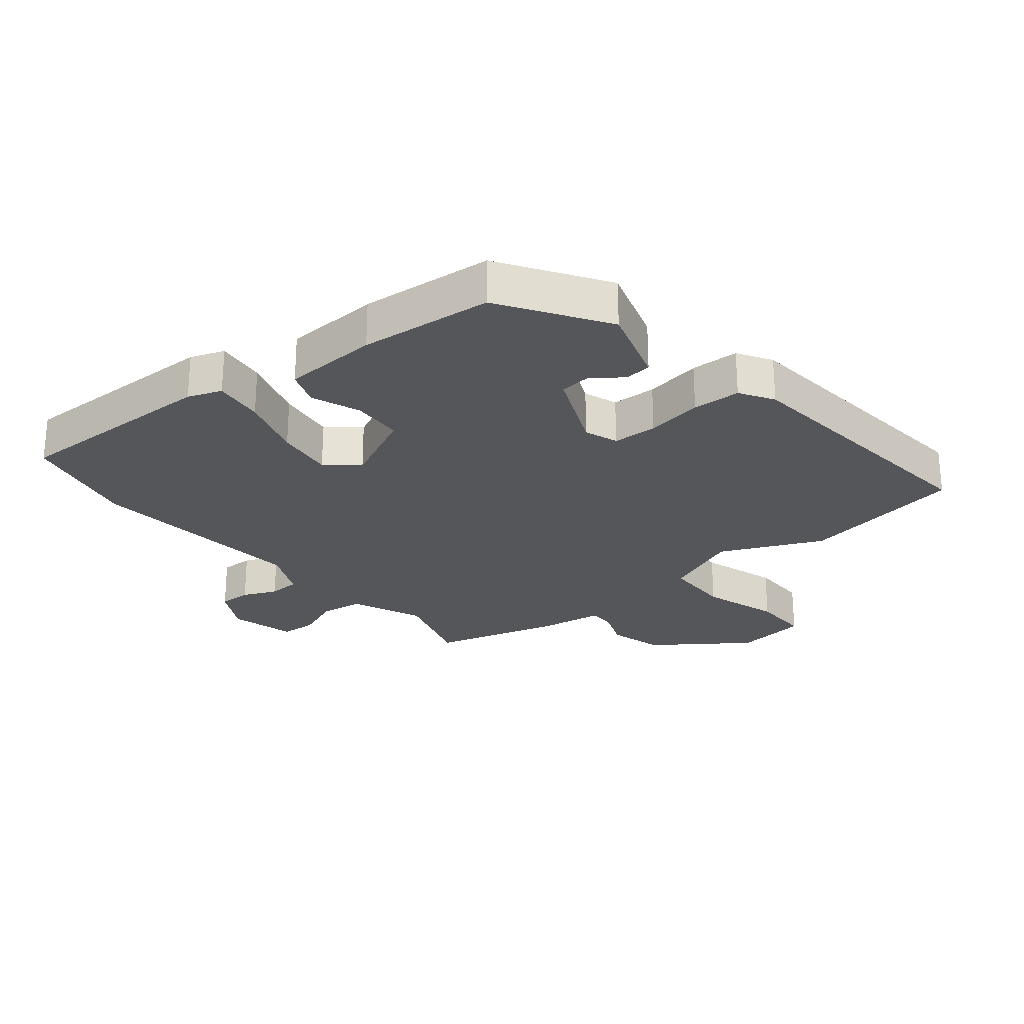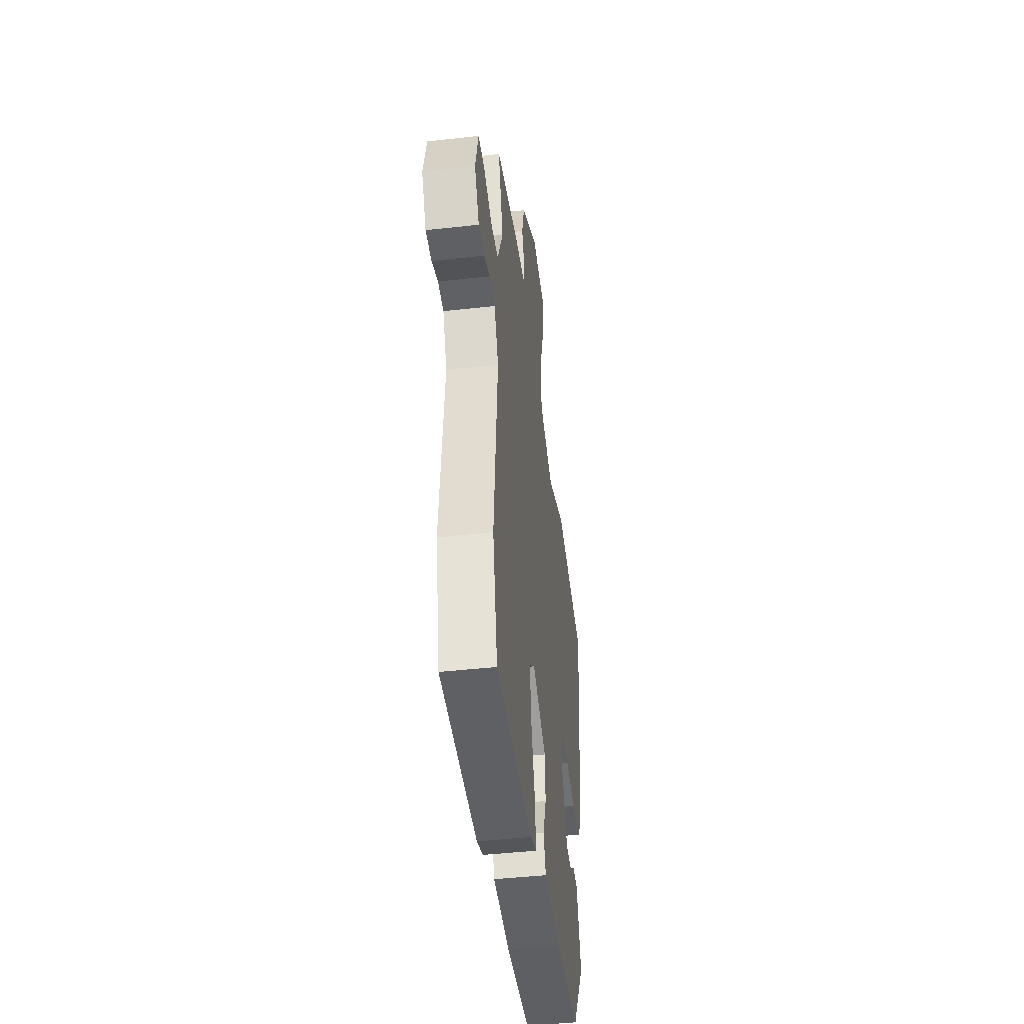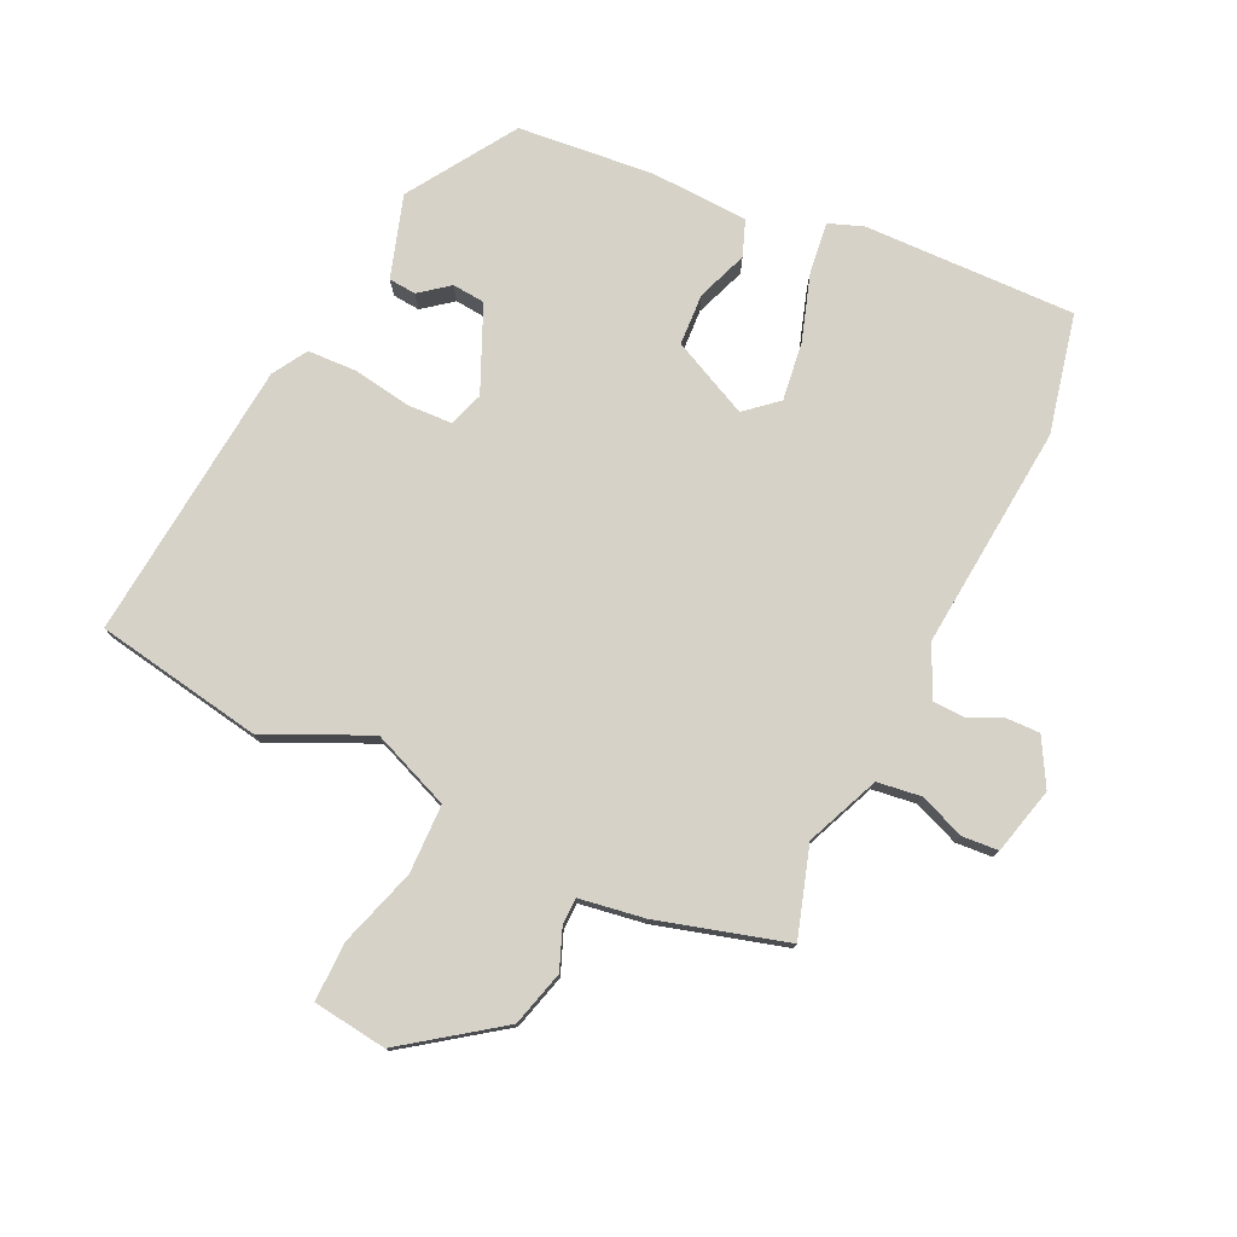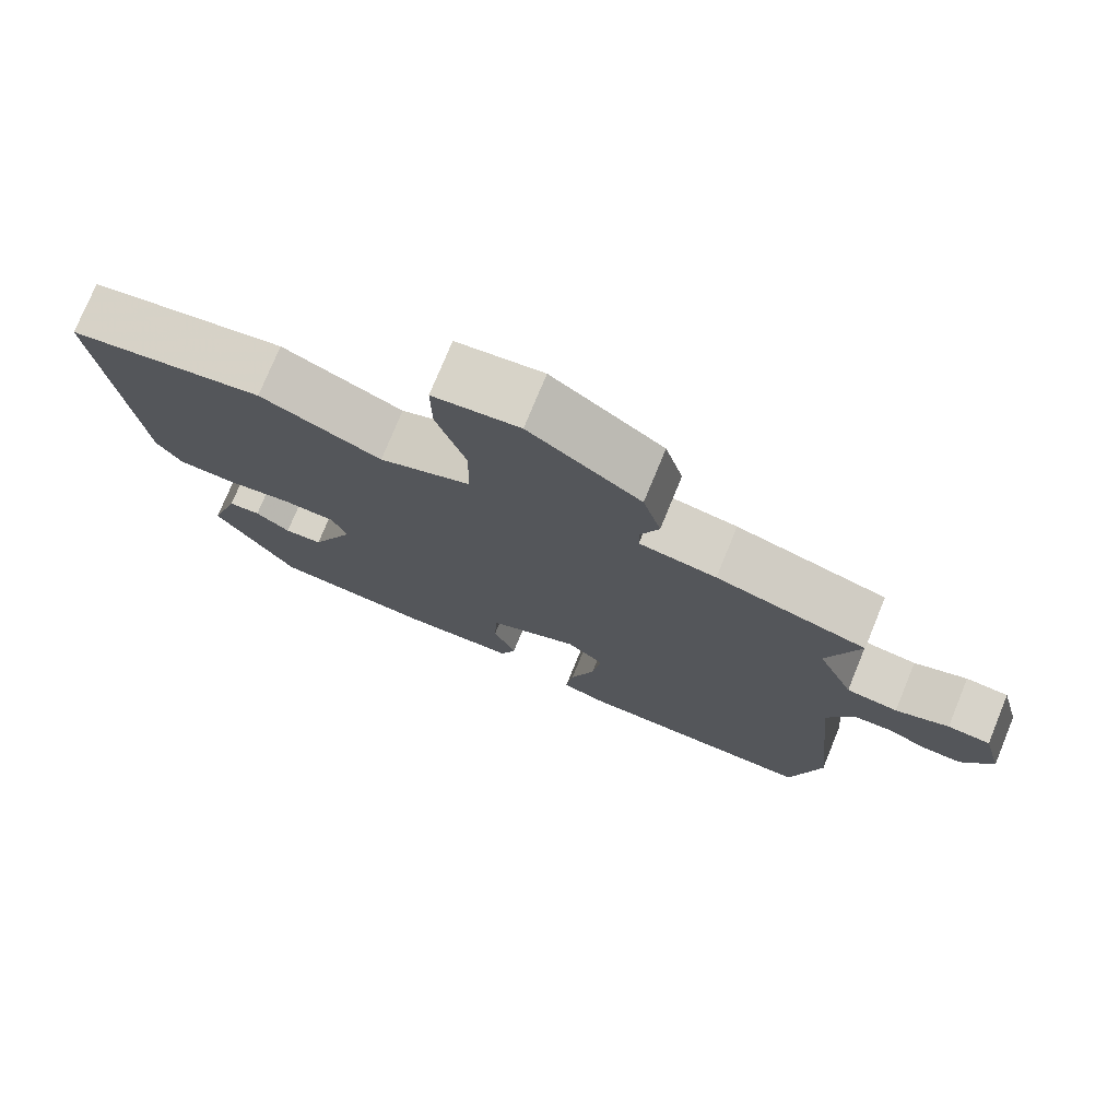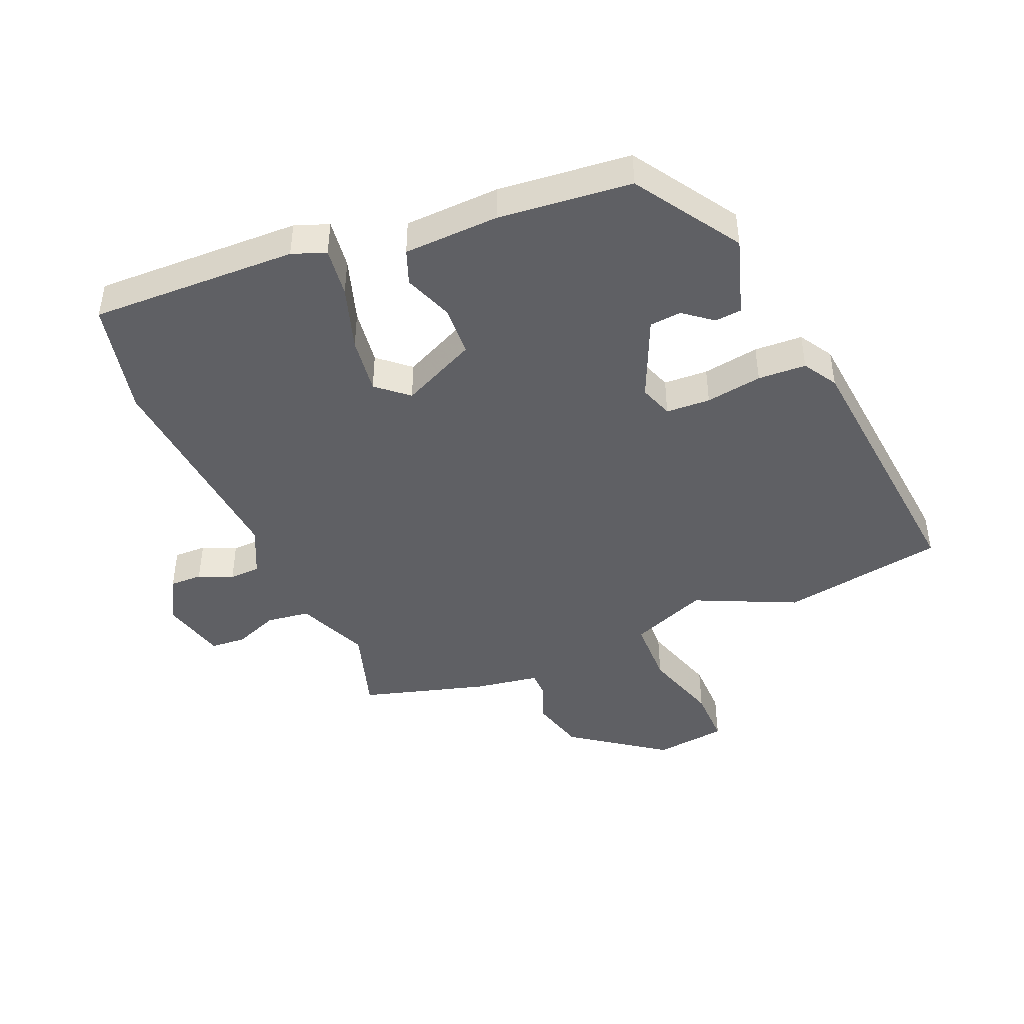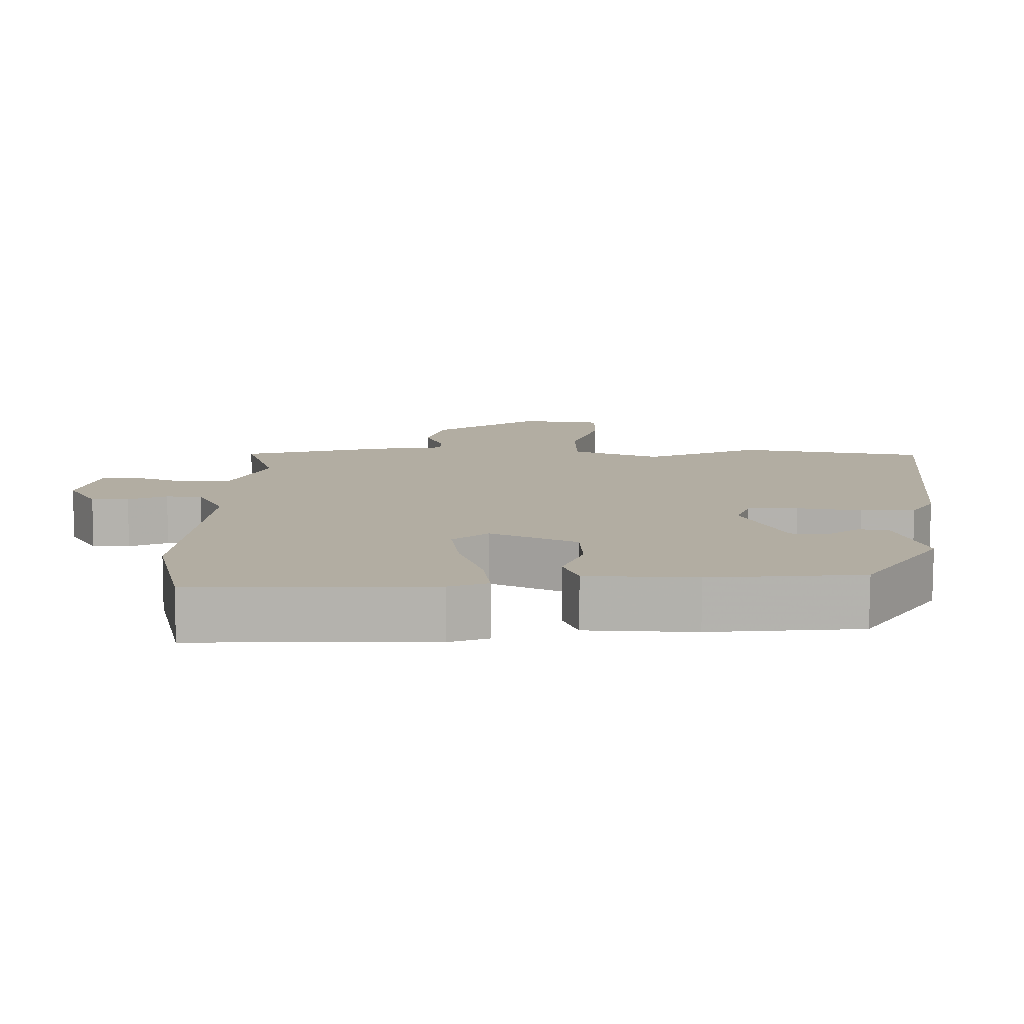
<metadata>
{"format":"obj","ext":"obj","renderer":"f3d","projection":"perspective","resolution":1024,"background":"white","views":[{"elev":-25.7,"azim":-140.7,"up":"+Y"},{"elev":-46.0,"azim":97.3,"up":"+Z"},{"elev":77.5,"azim":25.2,"up":"+Y"},{"elev":76.0,"azim":22.3,"up":"+Z"},{"elev":-44.2,"azim":-157.3,"up":"+Y"},{"elev":-79.4,"azim":179.8,"up":"+Z"}]}
</metadata>
<code>
v -0.575 0.07 0.487
v -0.313 0.07 0.533
v -0.151 0.07 0.459
v -0.028 0.07 0.509
v -0.026 0.07 0.617
v -0.065 0.07 0.74
v -0.066 0.07 0.832
v 0.05 0.07 0.847
v 0.199 0.07 0.74
v 0.223 0.07 0.653
v 0.198 0.07 0.589
v 0.199 0.07 0.548
v 0.302 0.07 0.532
v 0.504 0.07 0.475
v 0.461 0.07 0.336
v 0.51 0.07 0.221
v 0.579 0.07 0.212
v 0.65 0.07 0.24
v 0.707 0.07 0.236
v 0.734 0.07 0.131
v 0.693 0.07 0.058
v 0.641 0.07 0.059
v 0.587 0.07 0.083
v 0.537 0.07 0.081
v 0.5 0.07 0.002
v 0.533 0.07 -0.351
v 0.492 0.07 -0.537
v 0.16 0.07 -0.53
v 0.106 0.07 -0.51
v 0.116 0.07 -0.43
v 0.149 0.07 -0.326
v 0.161 0.07 -0.234
v 0.111 0.07 -0.191
v -0.01 0.07 -0.249
v -0.014 0.07 -0.33
v 0.016 0.07 -0.409
v -0.005 0.07 -0.465
v -0.158 0.07 -0.472
v -0.371 0.07 -0.452
v -0.479 0.07 -0.285
v -0.439 0.07 -0.157
v -0.396 0.07 -0.153
v -0.35 0.07 -0.189
v -0.299 0.07 -0.184
v -0.241 0.07 -0.052
v -0.26 0.07 0.002
v -0.331 0.07 0.005
v -0.421 0.07 -0.01
v -0.498 0.07 -0.007
v -0.531 0.07 0.047
v -0.575 0 0.487
v -0.313 0 0.533
v -0.151 0 0.459
v -0.028 0 0.509
v -0.026 0 0.617
v -0.065 0 0.74
v -0.066 0 0.832
v 0.05 0 0.847
v 0.199 0 0.74
v 0.223 0 0.653
v 0.198 0 0.589
v 0.199 0 0.548
v 0.302 0 0.532
v 0.504 0 0.475
v 0.461 0 0.336
v 0.51 0 0.221
v 0.579 0 0.212
v 0.65 0 0.24
v 0.707 0 0.236
v 0.734 0 0.131
v 0.693 0 0.058
v 0.641 0 0.059
v 0.587 0 0.083
v 0.537 0 0.081
v 0.5 0 0.002
v 0.533 0 -0.351
v 0.492 0 -0.537
v 0.16 0 -0.53
v 0.106 0 -0.51
v 0.116 0 -0.43
v 0.149 0 -0.326
v 0.161 0 -0.234
v 0.111 0 -0.191
v -0.01 0 -0.249
v -0.014 0 -0.33
v 0.016 0 -0.409
v -0.005 0 -0.465
v -0.158 0 -0.472
v -0.371 0 -0.452
v -0.479 0 -0.285
v -0.439 0 -0.157
v -0.396 0 -0.153
v -0.35 0 -0.189
v -0.299 0 -0.184
v -0.241 0 -0.052
v -0.26 0 0.002
v -0.331 0 0.005
v -0.421 0 -0.01
v -0.498 0 -0.007
v -0.531 0 0.047
f 1 2 3
f 50 1 3
f 49 50 3
f 48 49 3
f 47 48 3
f 46 47 3 4
f 45 46 4
f 41 42 43
f 40 41 43
f 39 40 43
f 38 39 43
f 37 38 43
f 37 43 44
f 36 37 44
f 35 36 44
f 34 35 44 45
f 29 30 31
f 28 29 31
f 27 28 31
f 26 27 31
f 25 26 31
f 24 25 31 32
f 21 22 23
f 20 21 23
f 19 20 23
f 18 19 23
f 17 18 23
f 16 17 23 24
f 24 32 33
f 16 24 33
f 15 16 33
f 34 45 4
f 33 34 4
f 15 33 4
f 14 15 4
f 13 14 4
f 12 13 4
f 9 10 11
f 8 9 11
f 7 8 11
f 6 7 11
f 5 6 11
f 4 5 11 12
f 53 52 51
f 53 51 100
f 53 100 99
f 53 99 98
f 53 98 97
f 54 53 97 96
f 54 96 95
f 93 92 91
f 93 91 90
f 93 90 89
f 93 89 88
f 93 88 87
f 94 93 87
f 94 87 86
f 94 86 85
f 95 94 85 84
f 81 80 79
f 81 79 78
f 81 78 77
f 81 77 76
f 81 76 75
f 82 81 75 74
f 73 72 71
f 73 71 70
f 73 70 69
f 73 69 68
f 73 68 67
f 74 73 67 66
f 83 82 74
f 83 74 66
f 83 66 65
f 54 95 84
f 54 84 83
f 54 83 65
f 54 65 64
f 54 64 63
f 54 63 62
f 61 60 59
f 61 59 58
f 61 58 57
f 61 57 56
f 61 56 55
f 62 61 55 54
f 1 51 52 2
f 2 52 53 3
f 3 53 54 4
f 4 54 55 5
f 5 55 56 6
f 6 56 57 7
f 7 57 58 8
f 8 58 59 9
f 9 59 60 10
f 10 60 61 11
f 11 61 62 12
f 12 62 63 13
f 13 63 64 14
f 14 64 65 15
f 15 65 66 16
f 16 66 67 17
f 17 67 68 18
f 18 68 69 19
f 19 69 70 20
f 20 70 71 21
f 21 71 72 22
f 22 72 73 23
f 23 73 74 24
f 24 74 75 25
f 25 75 76 26
f 26 76 77 27
f 27 77 78 28
f 28 78 79 29
f 29 79 80 30
f 30 80 81 31
f 31 81 82 32
f 32 82 83 33
f 33 83 84 34
f 34 84 85 35
f 35 85 86 36
f 36 86 87 37
f 37 87 88 38
f 38 88 89 39
f 39 89 90 40
f 40 90 91 41
f 41 91 92 42
f 42 92 93 43
f 43 93 94 44
f 44 94 95 45
f 45 95 96 46
f 46 96 97 47
f 47 97 98 48
f 48 98 99 49
f 49 99 100 50
f 50 100 51 1

</code>
